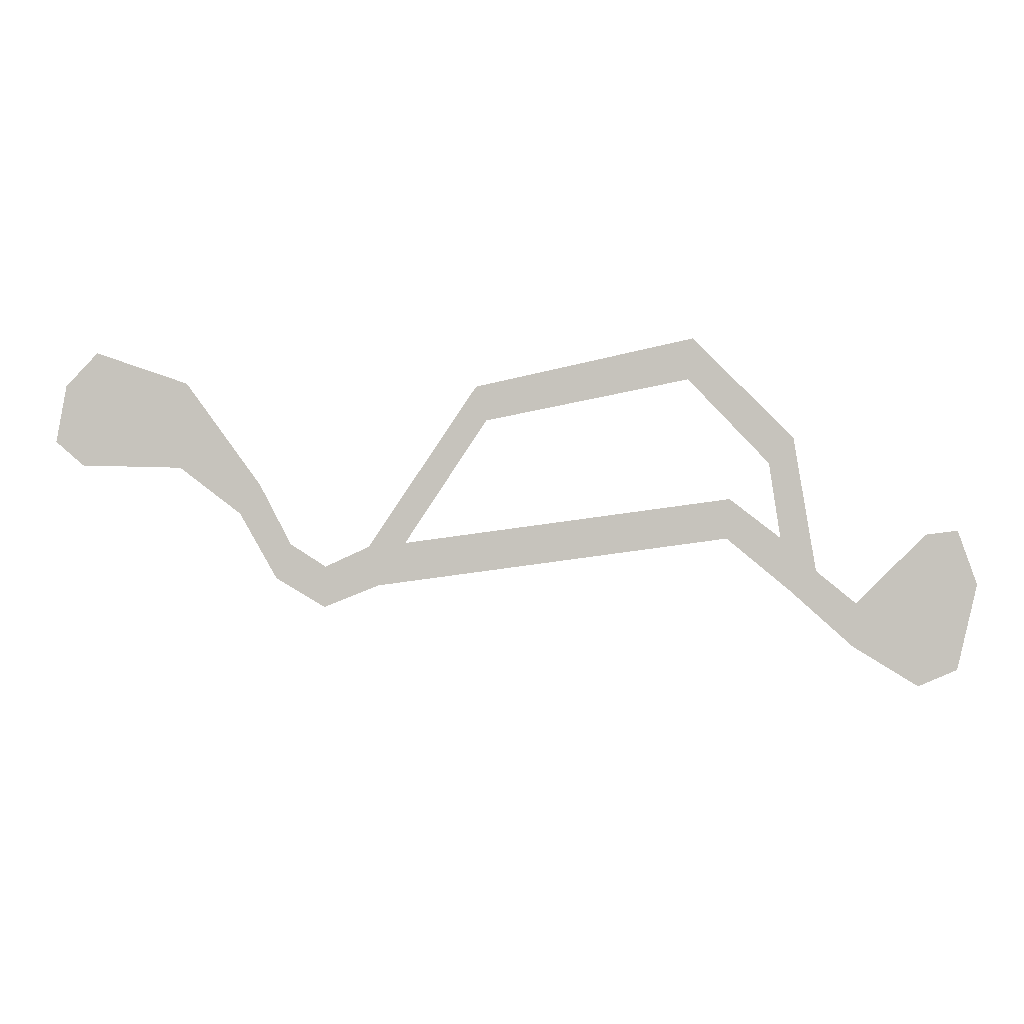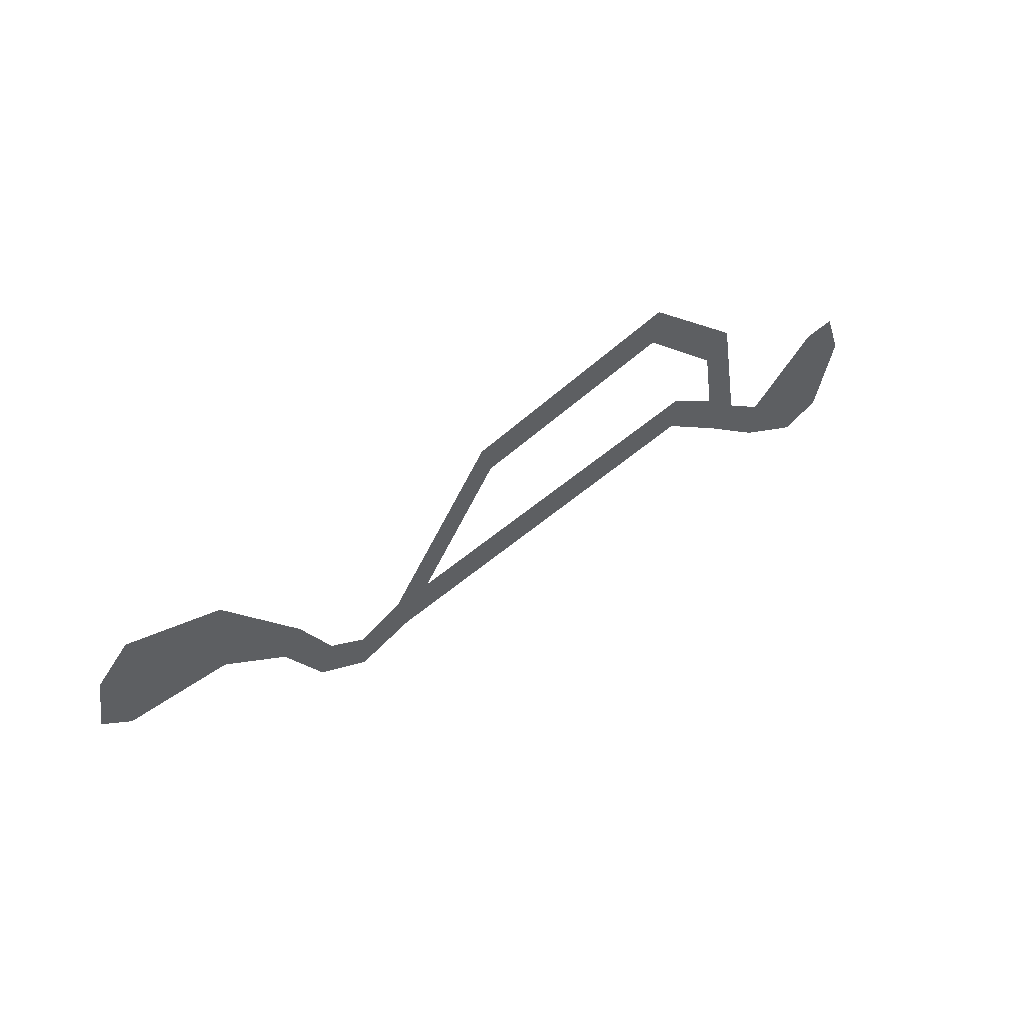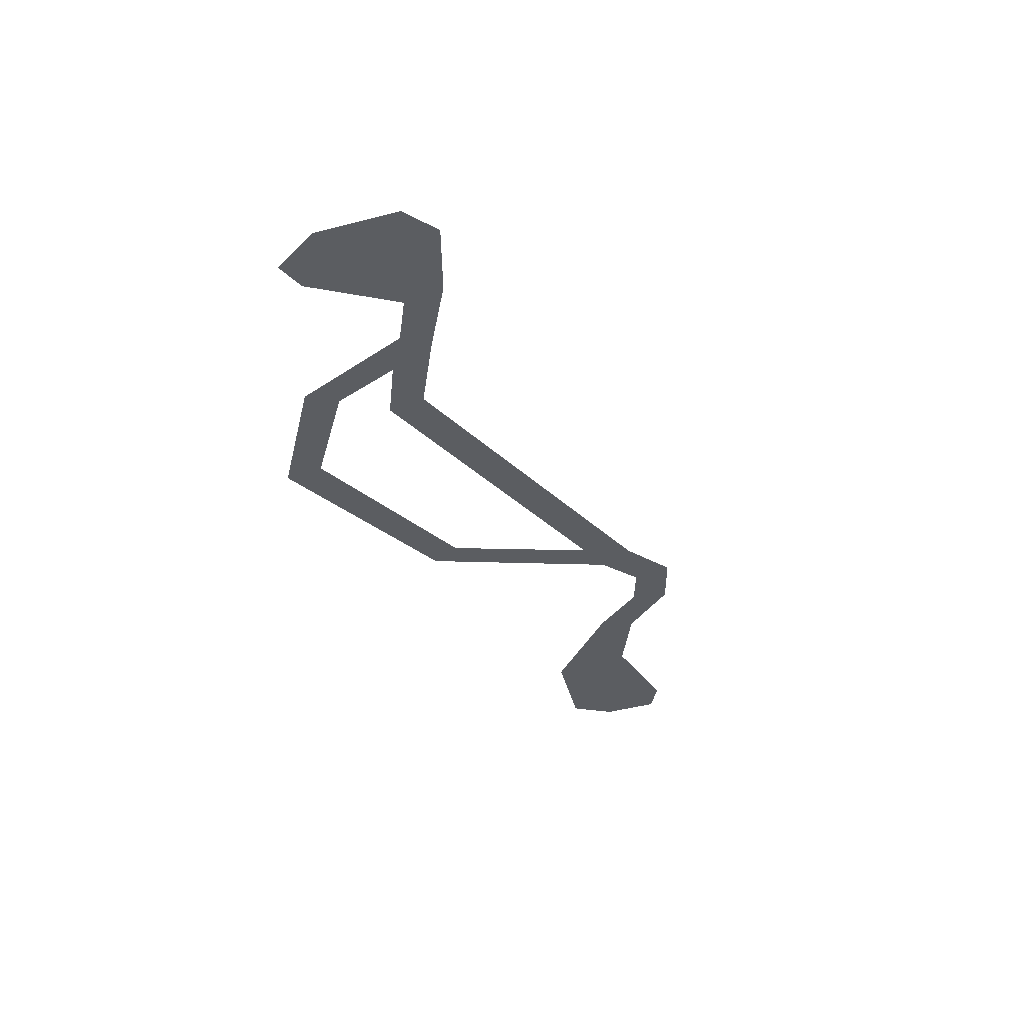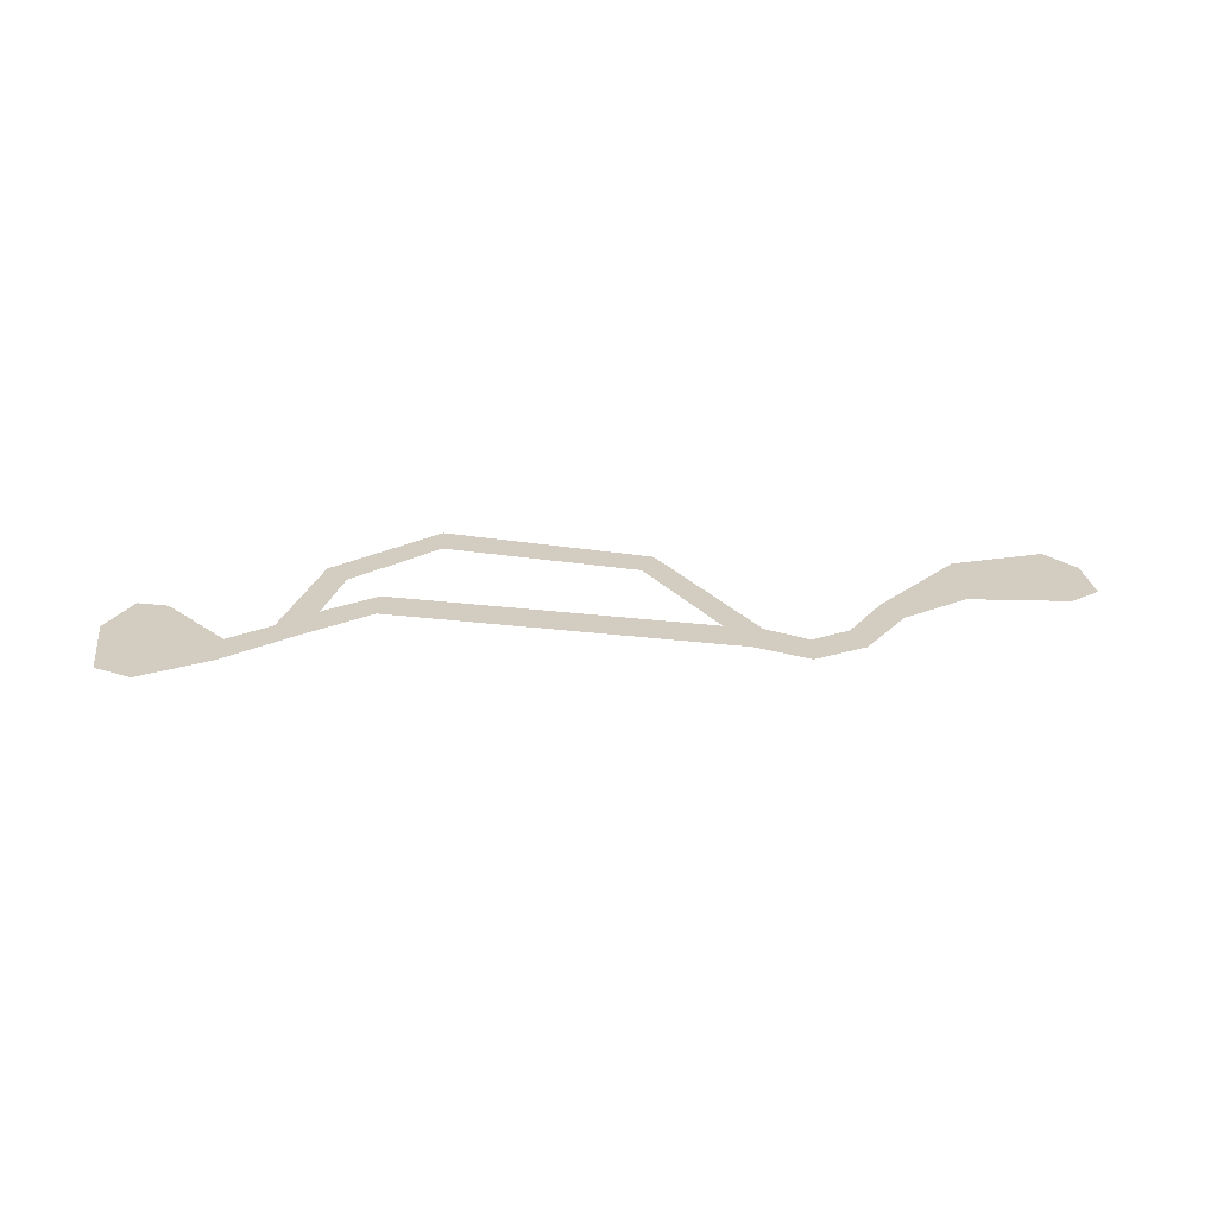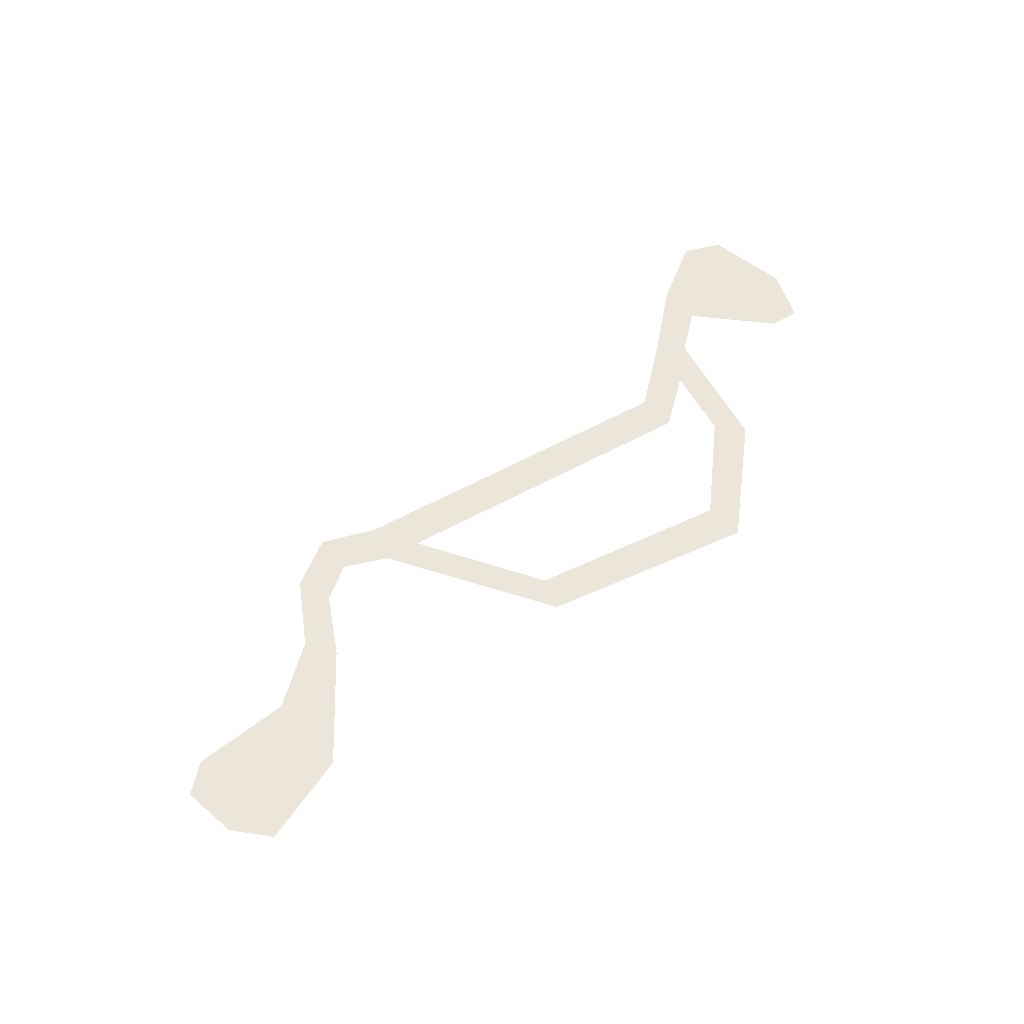
<metadata>
{"format":"obj","ext":"obj","renderer":"f3d","projection":"perspective","resolution":1024,"background":"white","views":[{"elev":0.4,"azim":-177.5,"up":"+Y"},{"elev":53.5,"azim":141.8,"up":"+Y"},{"elev":-35.9,"azim":-58.3,"up":"+Z"},{"elev":24.5,"azim":4.0,"up":"+Z"},{"elev":56.9,"azim":142.4,"up":"+Z"}]}
</metadata>
<code>
o WorldMap Mount Hyjal, Npc 50057: Blazewing
v 0.4255 0.4278 0
v 0.4198 0.4119 0
v 0.4348 0.4266 0
v 0.4553 0.4063 0
v 0.4256 0.3867 0
v 0.437 0.3818 0
v 0.4562 0.3935 0
v 0.4746 0.4099 0
v 0.467 0.4158 0
v 0.4775 0.4256 0
v 0.4934 0.4254 0
v 0.4925 0.4371 0
v 0.5889 0.424 0
v 0.597 0.4113 0
v 0.5999 0.4228 0
v 0.6128 0.4169 0
v 0.6131 0.4048 0
v 0.6276 0.4134 0
v 0.6233 0.4236 0
v 0.6385 0.4327 0
v 0.6325 0.4413 0
v 0.6566 0.4465 0
v 0.6546 0.4717 0
v 0.686 0.4472 0
v 0.6911 0.471 0
v 0.6942 0.4543 0
v 0.6817 0.4809 0
v 0.5677 0.4706 0
v 0.5647 0.4605 0
v 0.5048 0.4726 0
v 0.5034 0.4847 0
v 0.4737 0.4553 0
v 0.4809 0.4477 0
g Route 1
f 1 2 3
f 3 2 4
f 5 4 2
f 4 5 6
f 4 6 7
f 8 4 7
f 9 4 8
f 9 8 10
f 10 8 11
f 12 10 11
f 12 11 13
f 13 11 14
f 13 14 15
f 15 14 16
f 16 14 17
f 16 17 18
f 19 16 18
f 19 18 20
f 21 19 20
f 21 20 22
f 23 21 22
f 24 23 22
f 25 23 24
f 25 24 26
f 25 27 23
f 28 13 15
f 28 29 13
f 28 30 29
f 28 31 30
f 31 32 30
f 32 33 30
f 32 10 33
f 32 9 10

</code>
